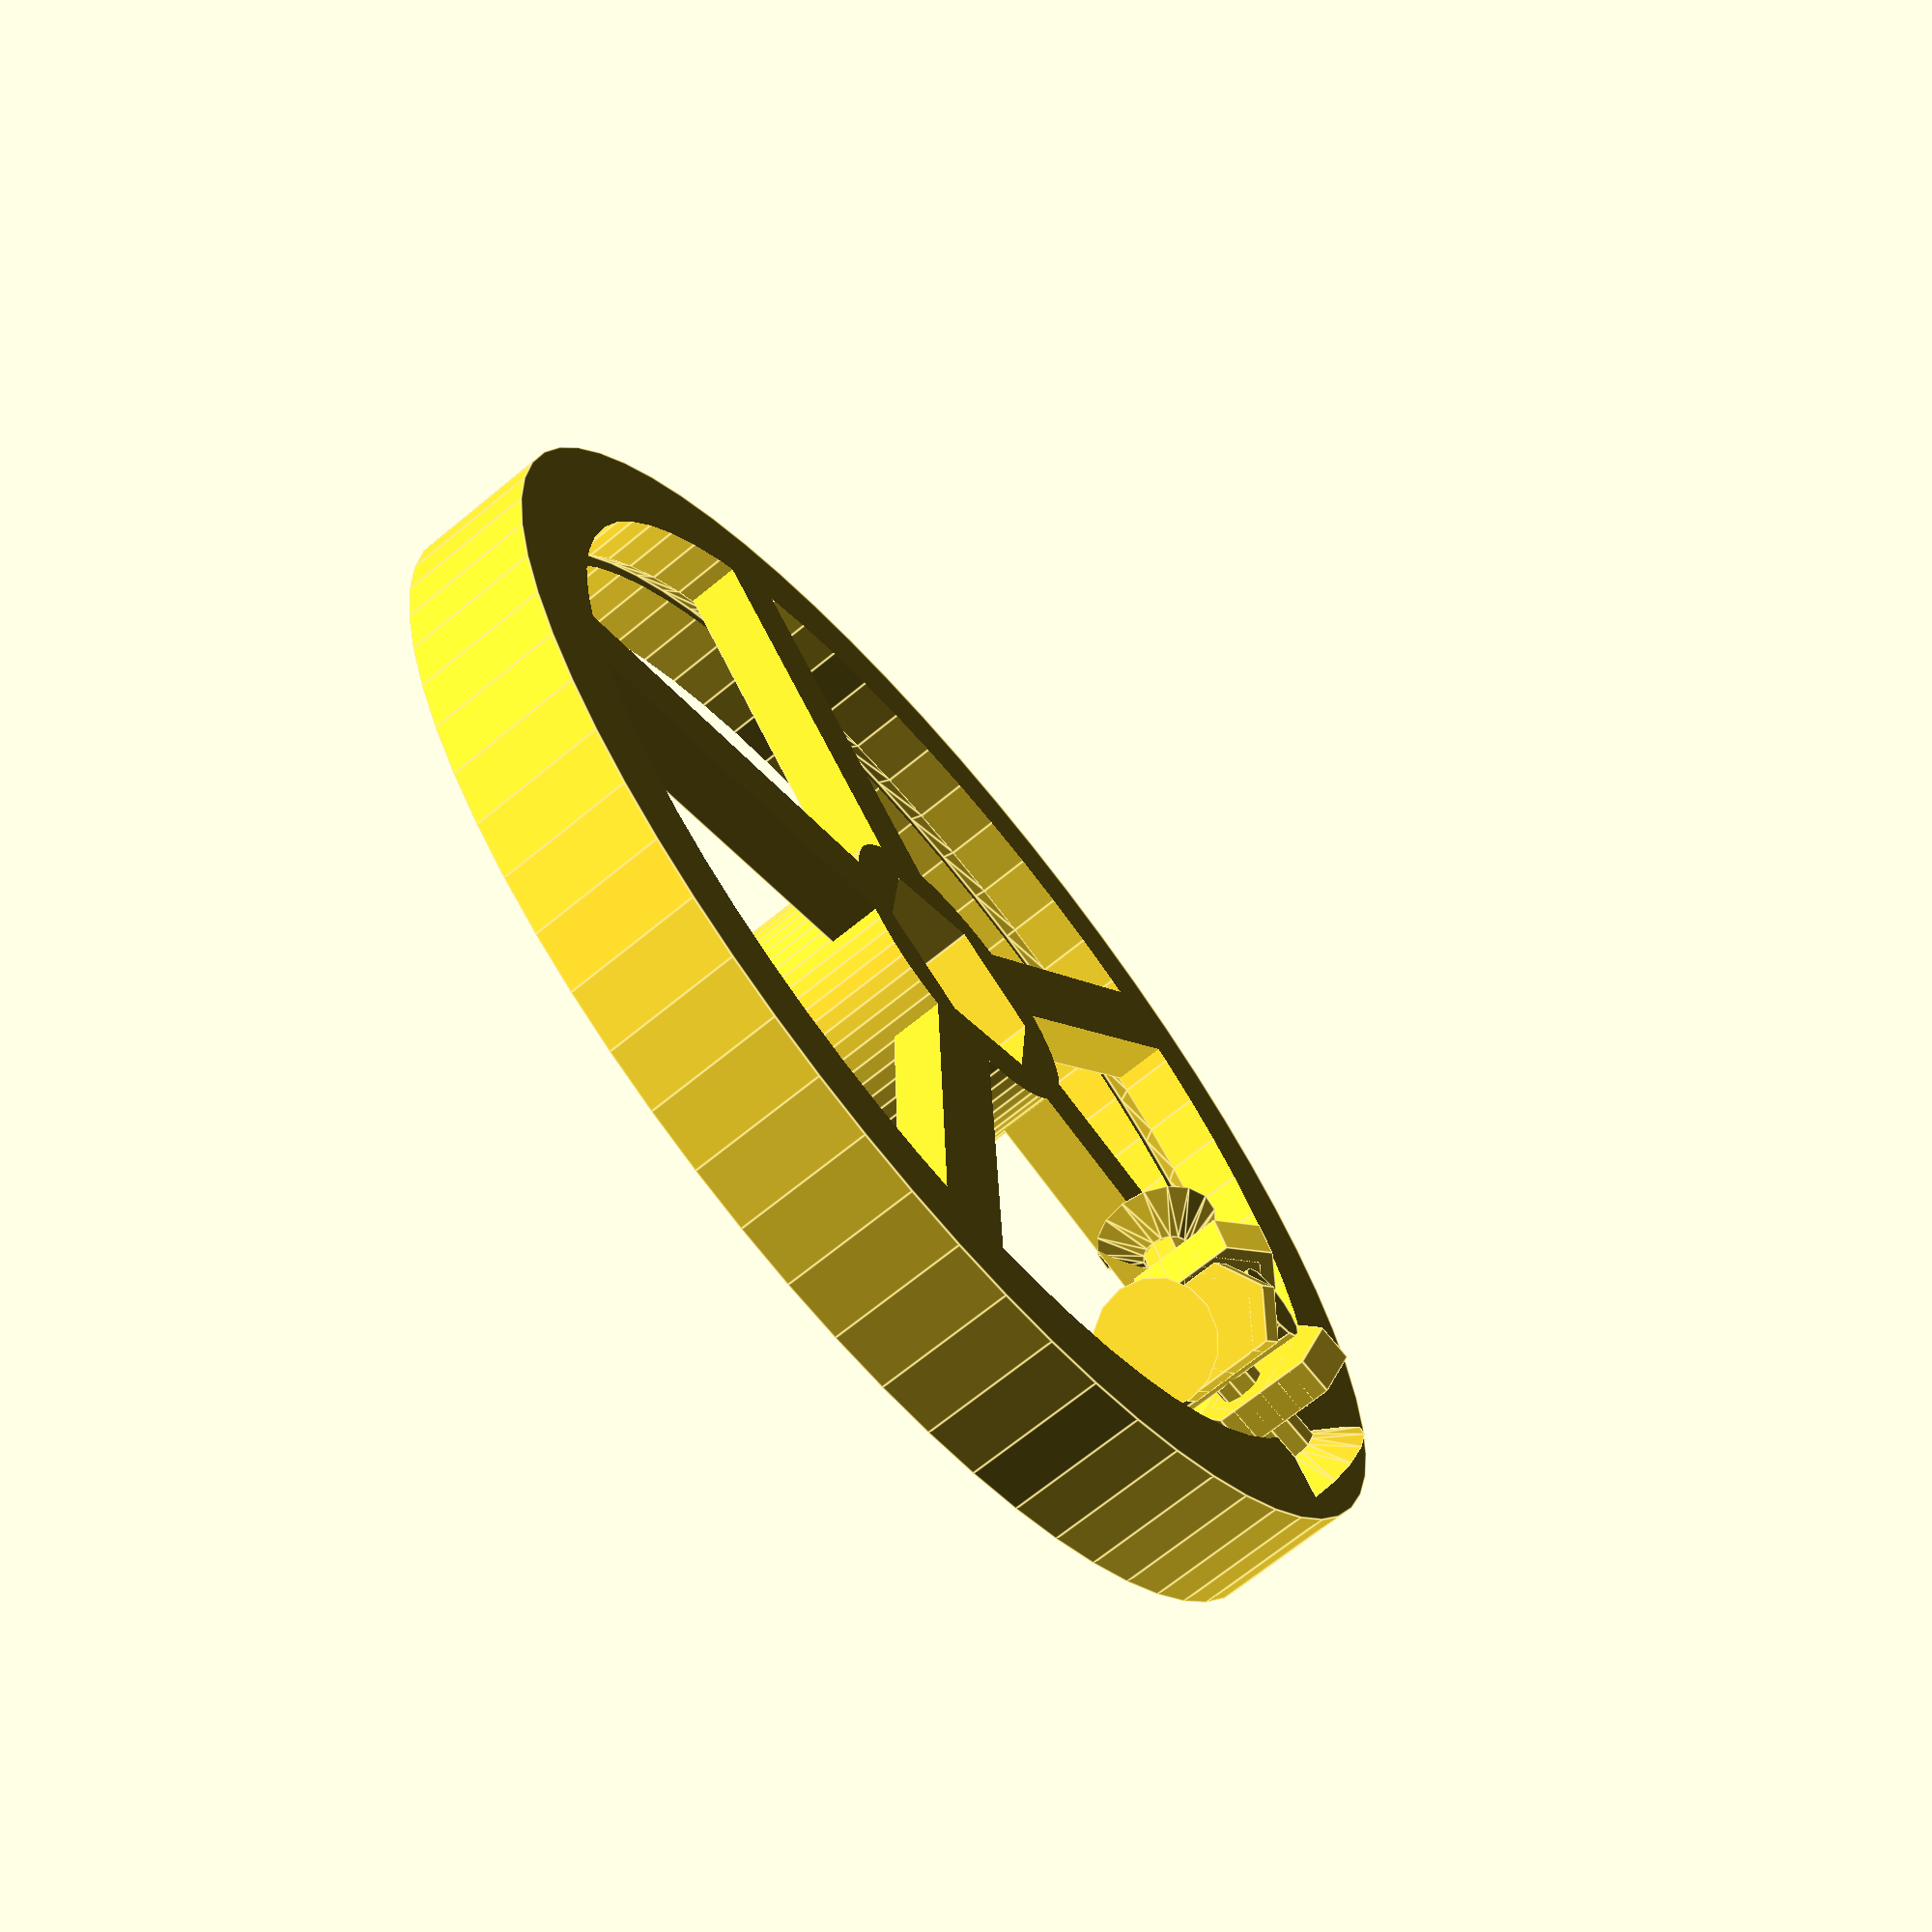
<openscad>

include<MCAD/involute_gears.scad>;

$fn=64;

//distance_between_axles = 36.835; // bwax 22.1
distance_between_axles = 48.585; // bwax 29.15

gear1_teeth=20;
gear2_teeth=gear1_teeth*4;

t1 = gear1_teeth;
t2 = gear2_teeth;
cp = 360*distance_between_axles/(t1+t2);
g1p_d  =  t1 * cp / 180;
g2p_d  =  t2 * cp / 180;
g1p_r   = g1p_d/2;
g2p_r   = g2p_d/2;

het=5;
hep=4;
heb=8;
sd=20;

echo("bwax",g1p_r-g2p_r);

translate([g1p_r,0,0])
rotate([180,0,0])
	large_gear();
translate([g2p_r,0,0])
rotate([180,0,0])
	small_gear();


module small_gear(){
translate ([0,0,0]) difference(){
	gear (
	number_of_teeth=gear1_teeth,
	circular_pitch=cp, diametral_pitch=false,
	pressure_angle=28,
	clearance = 0.2,
	gear_thickness=het,
	rim_thickness=het,
	rim_width=5.3,
	hub_thickness=het+heb,
	hub_diameter=sd,
	bore_diameter=1,
	circles=0,
	backlash=0,
	twist=0,
	involute_facets=0);
	//translate([0,0,11]) rotate([90,0,0]) cylinder(h=16,r=2.7/2,$fn=30);
	union()
	{
	for (r=[0:2])
	rotate([0,0,360/3*r]) {
		for (i=[0:3])
		translate([0,-4.5,het+heb/2+i]) rotate([90,90,0])cylinder(r=5.8/sqrt(3),h=2.5,$fn=6, center=true);
		//grub hole
		translate([0,0,het+heb/2]) rotate([90,0,0]) cylinder(r=1.5,h=10,$fn=8);
		translate([0,-sd/2+0.5,het+heb/2]) rotate([90,90,0]) cylinder(2, 3/2, 8/2, $fn=16, true);
	} // for
	// bore
	translate([0,0,-1]) cylinder(r=5.1/2,h=het+heb+2,$fn=16);

	}
}}

module large_gear(){
difference(){
	union(){
		cylinder(r=g2p_r+3,h=het+hep);
		//translate([0,0,-2.999]) cylinder(r2=5.5,r1=3,h=3);
	}
	translate([0,0,-1]) gear (
	number_of_teeth=gear2_teeth,
	circular_pitch=cp, diametral_pitch=false,
	pressure_angle=28,
	clearance = 0.2,
	gear_thickness=0,
	rim_thickness=het+1,
	rim_width=3,
	hub_thickness=0,
	hub_diameter=4,
	bore_diameter=0,
	circles=0,
	backlash=0,
	twist=0,
	involute_facets=0);
	
	translate([0,0,3]) cylinder(het+hep, 14.8/2, 14.8/2,$fn=6);
	translate([0,0,-1]) cylinder(3+1-0.2, 8.3/2, 8.3/2);

	difference(){
	union() {
		translate([0,0,-1])cylinder(r=g2p_r-3,h=20);
		translate([0,0,het])cylinder(1, g2p_r-2, g2p_r-3, true);
	} // un
		cylinder(r=10,h=20);
		for(i=[0:5])
		rotate([0,0,i*360/5])
		translate([0,g2p_r/2,het+hep/2+0.5])
			cube([5,g2p_r,hep],center=true);
	}	// df
}
}


</openscad>
<views>
elev=68.8 azim=146.3 roll=129.4 proj=p view=edges
</views>
